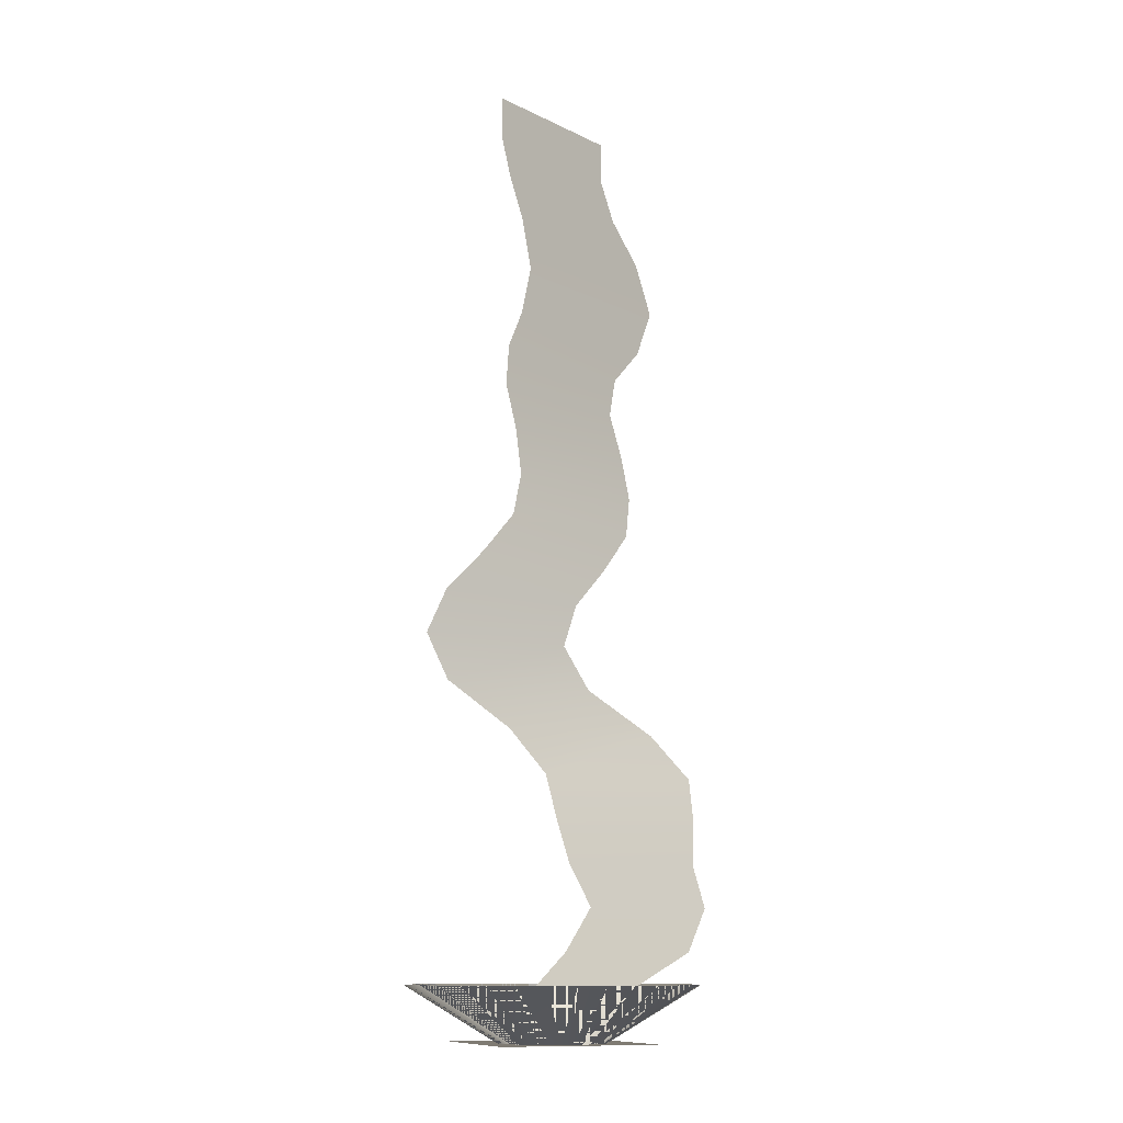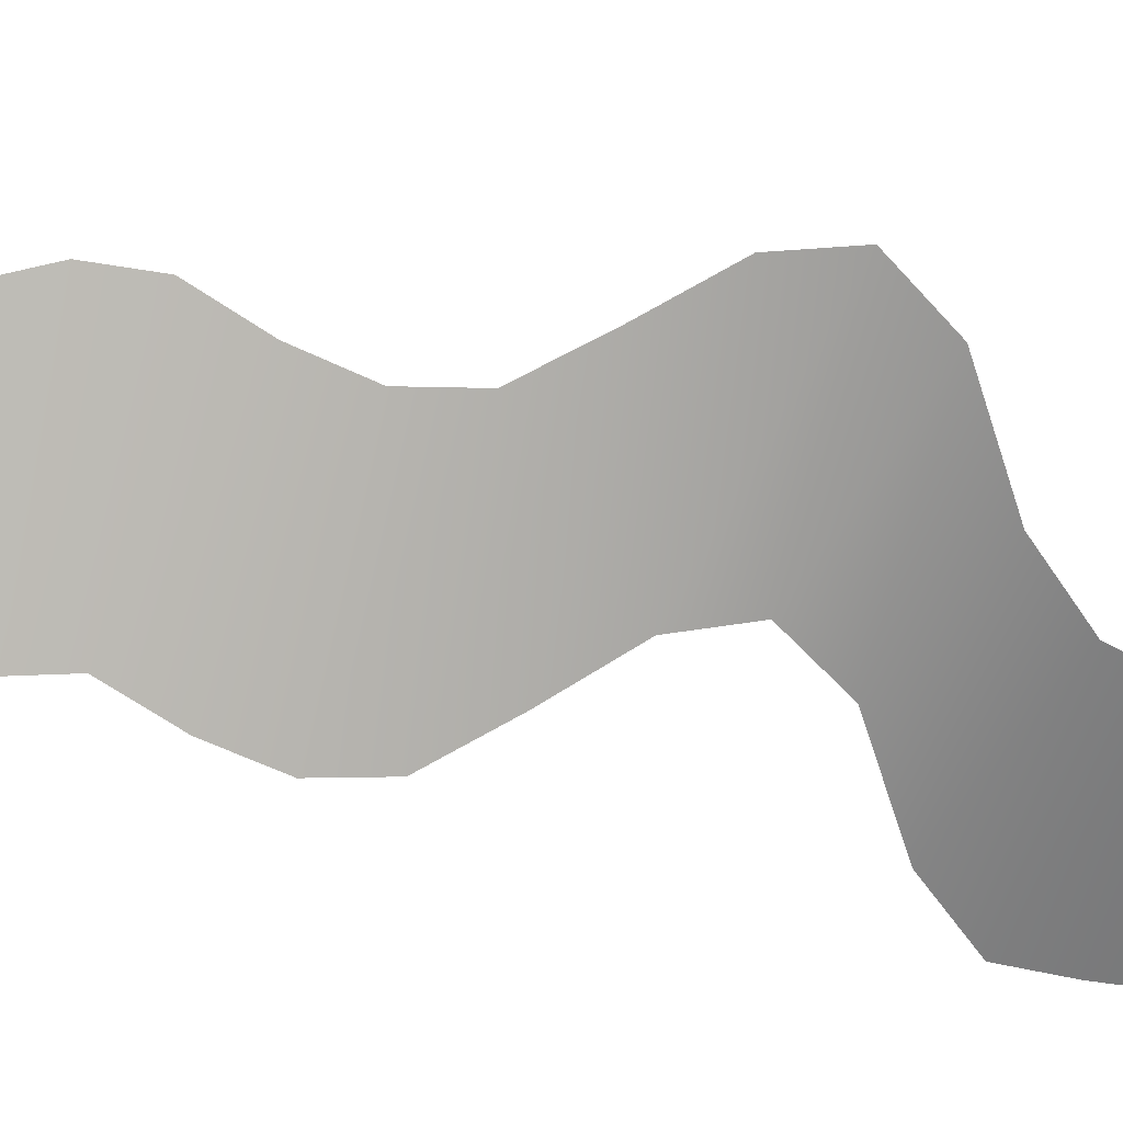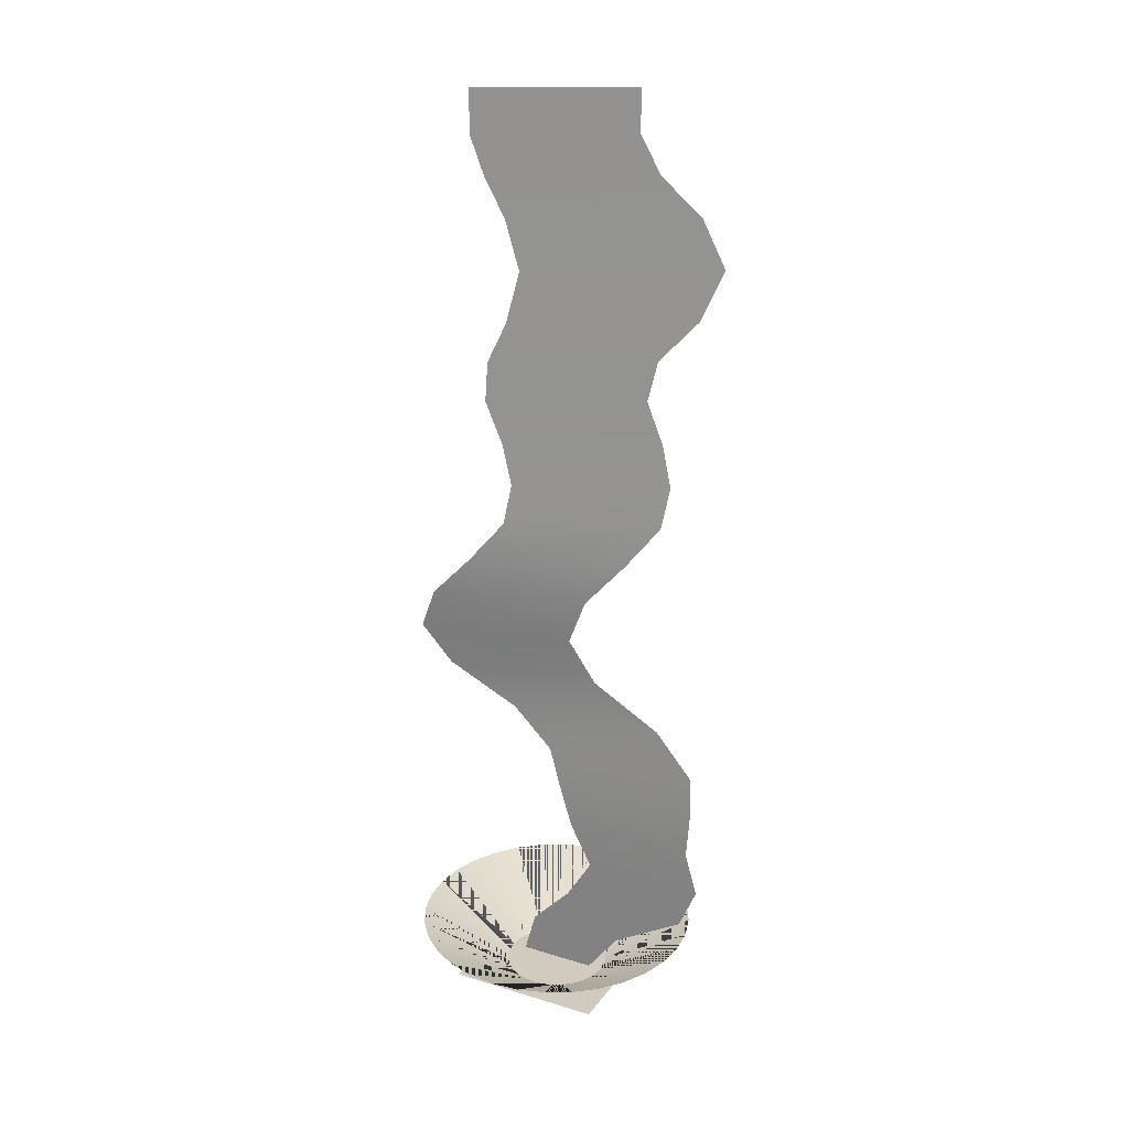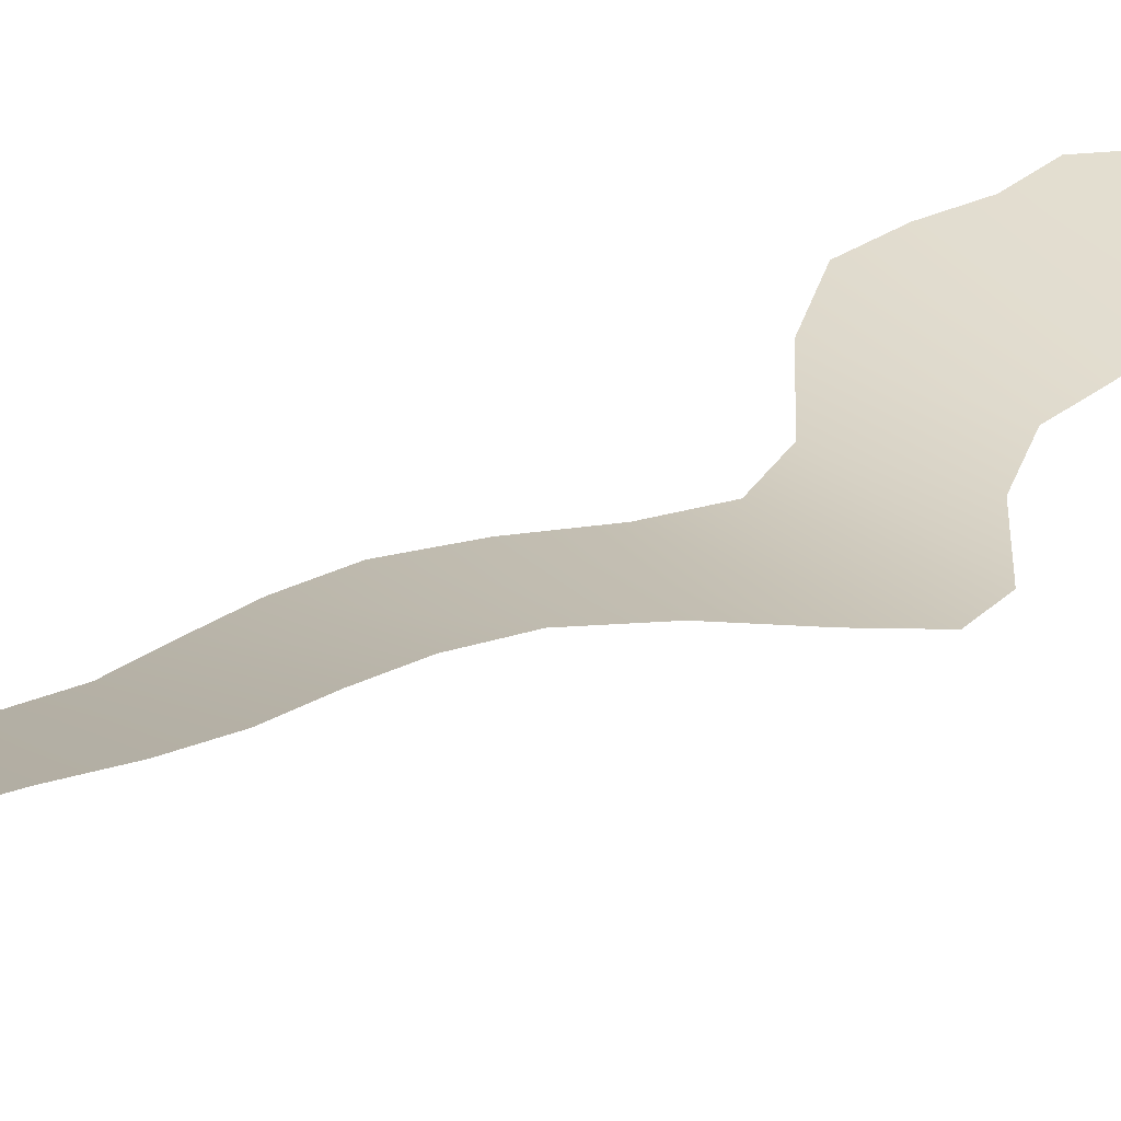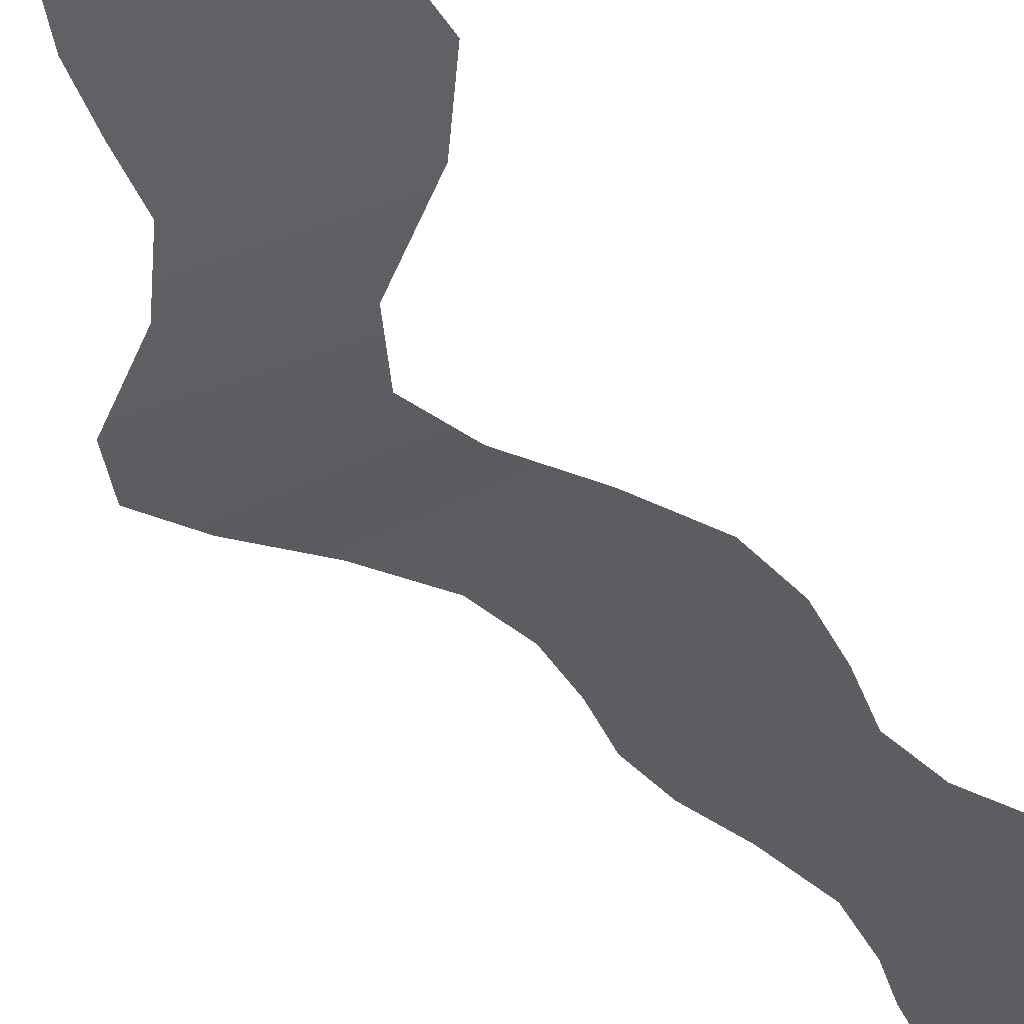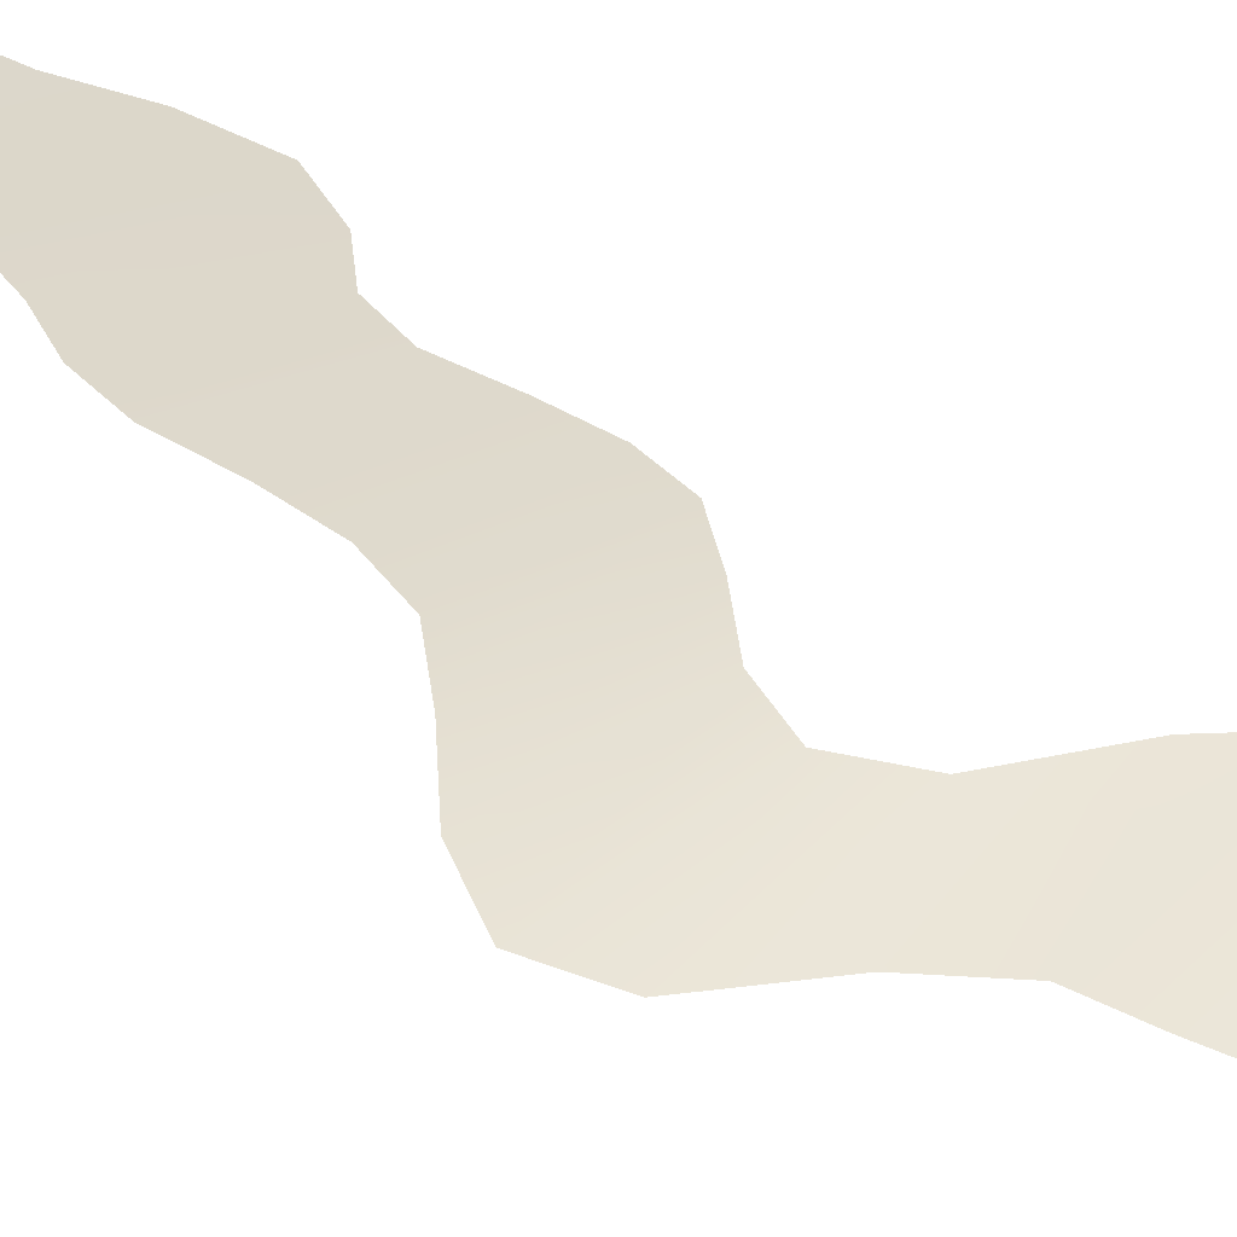
<metadata>
{"format":"obj","ext":"obj","renderer":"f3d","projection":"perspective","resolution":1024,"background":"white","views":[{"elev":-11.6,"azim":-20.8,"up":"+Y"},{"elev":-57.5,"azim":-104.3,"up":"+Z"},{"elev":23.6,"azim":27.1,"up":"+Y"},{"elev":35.7,"azim":-120.1,"up":"+Z"},{"elev":-47.6,"azim":37.8,"up":"+Z"},{"elev":49.9,"azim":-46.7,"up":"+Z"}]}
</metadata>
<code>
o Plane.001
v -1 0 1
v 1 0 1
v -1 0 -1
v 1 0 -1
v -0.4909 0 -0
v 0.502 0 -0
v -0.882 12 0.4713
v 0.882 12 -0.4713
v -0.7347 10.96 0.3939
v -0.3822 9.818 0.2041
v -0.7394 8.678 0.3831
v -0.6013 7.603 0.2868
v -0.6209 6.512 0.2503
v -1.556 5.454 0.4568
v -1.453 4.364 0.2209
v -0.08675 3.273 0.003877
v 0.2246 2.182 -0.000165
v 0.1805 1.091 -0
v 1.843 1.091 -0
v 1.912 2.182 -0.001195
v 1.911 3.273 -0.08541
v 0.524 4.364 -0.07964
v 0.3634 5.454 -0.106
v 1.233 6.512 -0.4998
v 1.203 7.603 -0.5763
v 1.116 8.678 -0.579
v 1.808 9.818 -0.9653
v 1.107 10.96 -0.5936
v -0.3402 0.5455 -0
v 0.8847 11.45 -0.4733
v -0.8788 11.45 0.4702
v -0.5278 10.46 0.2832
v -0.5298 9.177 0.2794
v -0.775 8.169 0.3897
v -0.5112 7.047 0.2264
v -1.051 5.987 0.3742
v -1.781 4.909 0.3884
v -0.5859 3.818 0.05473
v 0.05711 2.727 -0.000816
v 0.5136 1.636 -0
v 0.9158 0.5455 -0
v 2.073 1.636 -0
v 1.943 2.727 -0.02775
v 1.405 3.818 -0.1313
v 0.173 4.909 -0.03773
v 0.8334 5.987 -0.2962
v 1.316 7.047 -0.5869
v 1.012 8.169 -0.5093
v 1.551 9.177 -0.8185
v 1.545 10.46 -0.8293
v 0 0 -0.6765
v -0 0.696 -1.826
v 0.132 0 -0.6635
v 0.3563 0.696 -1.791
v 0.2589 0 -0.625
v 0.6989 0.696 -1.687
v 0.3758 0 -0.5625
v 1.015 0.696 -1.518
v 0.4783 0 -0.4783
v 1.291 0.696 -1.291
v 0.5625 0 -0.3758
v 1.518 0.696 -1.015
v 0.625 0 -0.2589
v 1.687 0.696 -0.6989
v 0.6635 0 -0.132
v 1.791 0.696 -0.3563
v 0.6765 0 -0
v 1.826 0.696 0
v 0.6635 0 0.132
v 1.791 0.696 0.3563
v 0.625 0 0.2589
v 1.687 0.696 0.6989
v 0.5625 0 0.3758
v 1.518 0.696 1.015
v 0.4783 0 0.4783
v 1.291 0.696 1.291
v 0.3758 0 0.5625
v 1.015 0.696 1.518
v 0.2589 0 0.625
v 0.6989 0.696 1.687
v 0.132 0 0.6635
v 0.3563 0.696 1.791
v 0 0 0.6765
v -0 0.696 1.826
v -0.132 0 0.6635
v -0.3563 0.696 1.791
v -0.2589 0 0.625
v -0.6989 0.696 1.687
v -0.3758 0 0.5625
v -1.015 0.696 1.518
v -0.4783 0 0.4783
v -1.291 0.696 1.291
v -0.5625 0 0.3758
v -1.518 0.696 1.015
v -0.625 0 0.2589
v -1.687 0.696 0.6989
v -0.6635 0 0.132
v -1.791 0.696 0.3563
v -0.6765 0 -0
v -1.826 0.696 0
v -0.6635 0 -0.132
v -1.791 0.696 -0.3563
v -0.625 0 -0.2589
v -1.687 0.696 -0.6989
v -0.5625 0 -0.3758
v -1.518 0.696 -1.015
v -0.4783 0 -0.4783
v -1.291 0.696 -1.291
v -0.3758 0 -0.5625
v -1.015 0.696 -1.518
v -0.2589 0 -0.625
v -0.6989 0.696 -1.687
v -0.132 0 -0.6635
v -0.3563 0.696 -1.791
v 0 0 -0.6765
v -0 0.696 -1.826
v 0.132 0 -0.6635
v 0.3563 0.696 -1.791
v 0.2589 0 -0.625
v 0.6989 0.696 -1.687
v 0.3758 0 -0.5625
v 1.015 0.696 -1.518
v 0.4783 0 -0.4783
v 1.291 0.696 -1.291
v 0.5625 0 -0.3758
v 1.518 0.696 -1.015
v 0.625 0 -0.2589
v 1.687 0.696 -0.6989
v 0.6635 0 -0.132
v 1.791 0.696 -0.3563
v 0.6765 0 -0
v 1.826 0.696 0
v 0.6635 0 0.132
v 1.791 0.696 0.3563
v 0.625 0 0.2589
v 1.687 0.696 0.6989
v 0.5625 0 0.3758
v 1.518 0.696 1.015
v 0.4783 0 0.4783
v 1.291 0.696 1.291
v 0.3758 0 0.5625
v 1.015 0.696 1.518
v 0.2589 0 0.625
v 0.6989 0.696 1.687
v 0.132 0 0.6635
v 0.3563 0.696 1.791
v 0 0 0.6765
v -0 0.696 1.826
v -0.132 0 0.6635
v -0.3563 0.696 1.791
v -0.2589 0 0.625
v -0.6989 0.696 1.687
v -0.3758 0 0.5625
v -1.015 0.696 1.518
v -0.4783 0 0.4783
v -1.291 0.696 1.291
v -0.5625 0 0.3758
v -1.518 0.696 1.015
v -0.625 0 0.2589
v -1.687 0.696 0.6989
v -0.6635 0 0.132
v -1.791 0.696 0.3563
v -0.6765 0 -0
v -1.826 0.696 0
v -0.6635 0 -0.132
v -1.791 0.696 -0.3563
v -0.625 0 -0.2589
v -1.687 0.696 -0.6989
v -0.5625 0 -0.3758
v -1.518 0.696 -1.015
v -0.4783 0 -0.4783
v -1.291 0.696 -1.291
v -0.3758 0 -0.5625
v -1.015 0.696 -1.518
v -0.2589 0 -0.625
v -0.6989 0.696 -1.687
v -0.132 0 -0.6635
v -0.3563 0.696 -1.791
f 1 2 4 3
f 31 30 8 7
f 29 41 19 18
f 40 42 20 17
f 39 43 21 16
f 38 44 22 15
f 37 45 23 14
f 36 46 24 13
f 35 47 25 12
f 34 48 26 11
f 33 49 27 10
f 32 50 28 9
f 10 27 50 32
f 11 26 49 33
f 12 25 48 34
f 13 24 47 35
f 14 23 46 36
f 15 22 45 37
f 16 21 44 38
f 17 20 43 39
f 18 19 42 40
f 5 6 41 29
f 9 28 30 31
f 51 52 54 53
f 53 54 56 55
f 55 56 58 57
f 57 58 60 59
f 59 60 62 61
f 61 62 64 63
f 63 64 66 65
f 65 66 68 67
f 67 68 70 69
f 69 70 72 71
f 71 72 74 73
f 73 74 76 75
f 75 76 78 77
f 77 78 80 79
f 79 80 82 81
f 81 82 84 83
f 83 84 86 85
f 85 86 88 87
f 87 88 90 89
f 89 90 92 91
f 91 92 94 93
f 93 94 96 95
f 95 96 98 97
f 97 98 100 99
f 99 100 102 101
f 101 102 104 103
f 103 104 106 105
f 105 106 108 107
f 107 108 110 109
f 109 110 112 111
f 111 112 114 113
f 113 114 52 51
f 115 117 118 116
f 117 119 120 118
f 119 121 122 120
f 121 123 124 122
f 123 125 126 124
f 125 127 128 126
f 127 129 130 128
f 129 131 132 130
f 131 133 134 132
f 133 135 136 134
f 135 137 138 136
f 137 139 140 138
f 139 141 142 140
f 141 143 144 142
f 143 145 146 144
f 145 147 148 146
f 147 149 150 148
f 149 151 152 150
f 151 153 154 152
f 153 155 156 154
f 155 157 158 156
f 157 159 160 158
f 159 161 162 160
f 161 163 164 162
f 163 165 166 164
f 165 167 168 166
f 167 169 170 168
f 169 171 172 170
f 171 173 174 172
f 173 175 176 174
f 175 177 178 176
f 177 115 116 178
f 104 102 166 168
f 67 69 133 131
f 85 87 151 149
f 70 68 132 134
f 51 53 117 115
f 103 105 169 167
f 88 86 150 152
f 106 104 168 170
f 69 71 135 133
f 54 52 116 118
f 87 89 153 151
f 72 70 134 136
f 105 107 171 169
f 90 88 152 154
f 53 55 119 117
f 108 106 170 172
f 71 73 137 135
f 56 54 118 120
f 89 91 155 153
f 74 72 136 138
f 107 109 173 171
f 92 90 154 156
f 55 57 121 119
f 110 108 172 174
f 73 75 139 137
f 58 56 120 122
f 91 93 157 155
f 76 74 138 140
f 109 111 175 173
f 94 92 156 158
f 57 59 123 121
f 112 110 174 176
f 75 77 141 139
f 60 58 122 124
f 93 95 159 157
f 78 76 140 142
f 111 113 177 175
f 96 94 158 160
f 59 61 125 123
f 114 112 176 178
f 77 79 143 141
f 62 60 124 126
f 95 97 161 159
f 80 78 142 144
f 113 51 115 177
f 98 96 160 162
f 61 63 127 125
f 52 114 178 116
f 79 81 145 143
f 64 62 126 128
f 97 99 163 161
f 82 80 144 146
f 100 98 162 164
f 63 65 129 127
f 81 83 147 145
f 66 64 128 130
f 99 101 165 163
f 84 82 146 148
f 102 100 164 166
f 65 67 131 129
f 83 85 149 147
f 68 66 130 132
f 101 103 167 165
f 86 84 148 150

</code>
